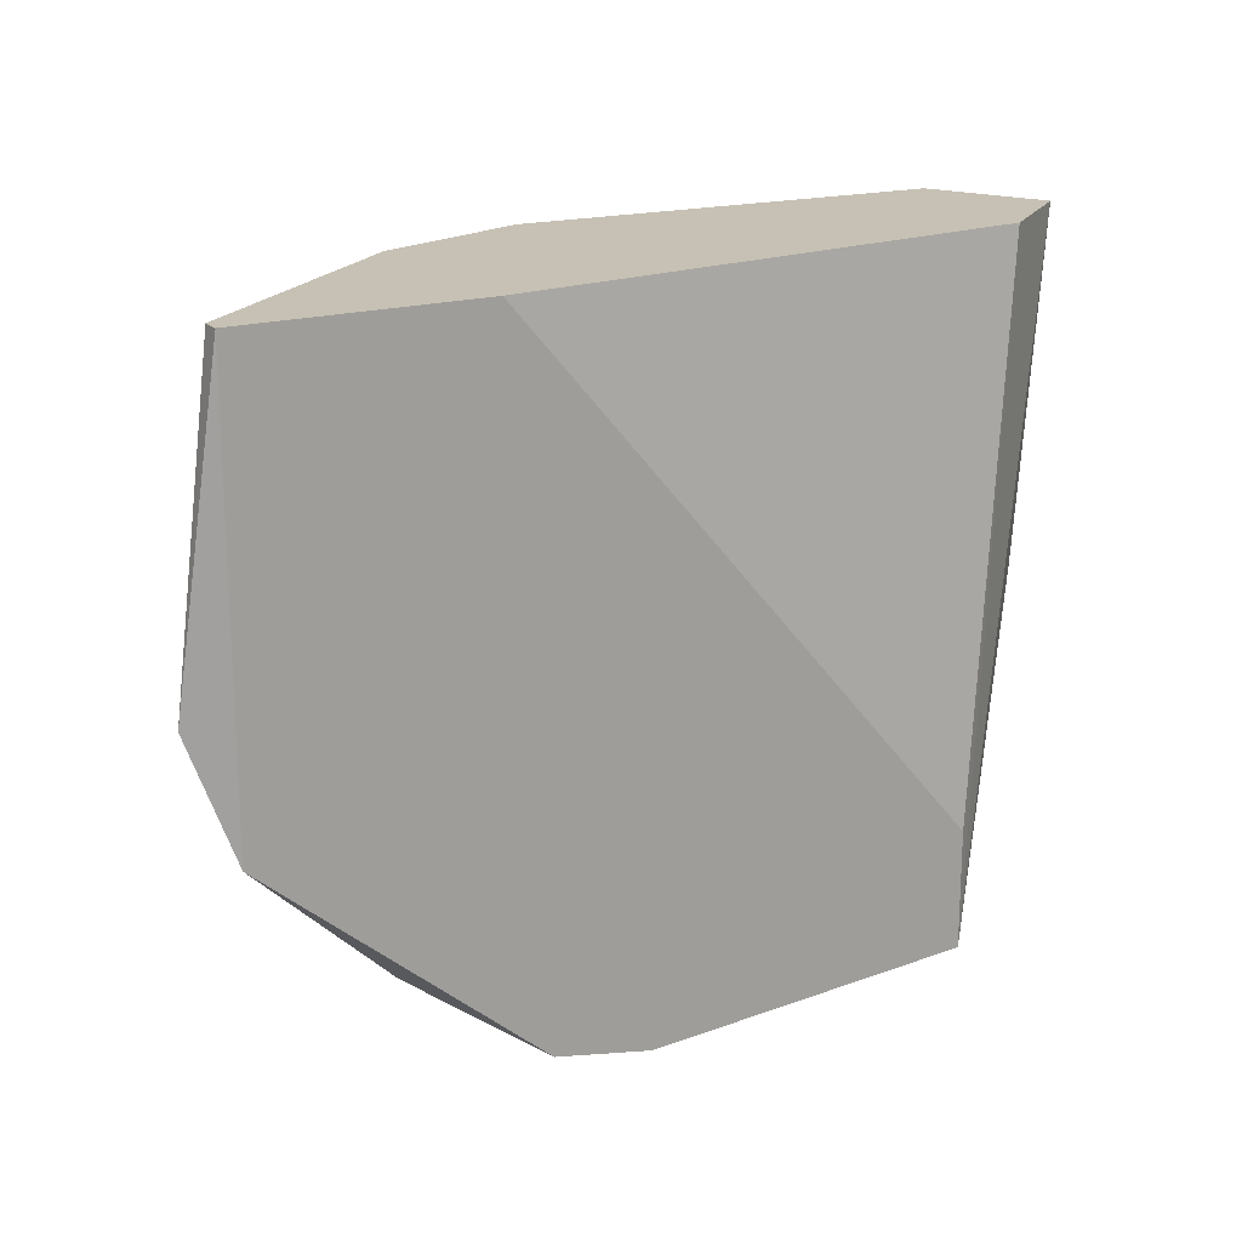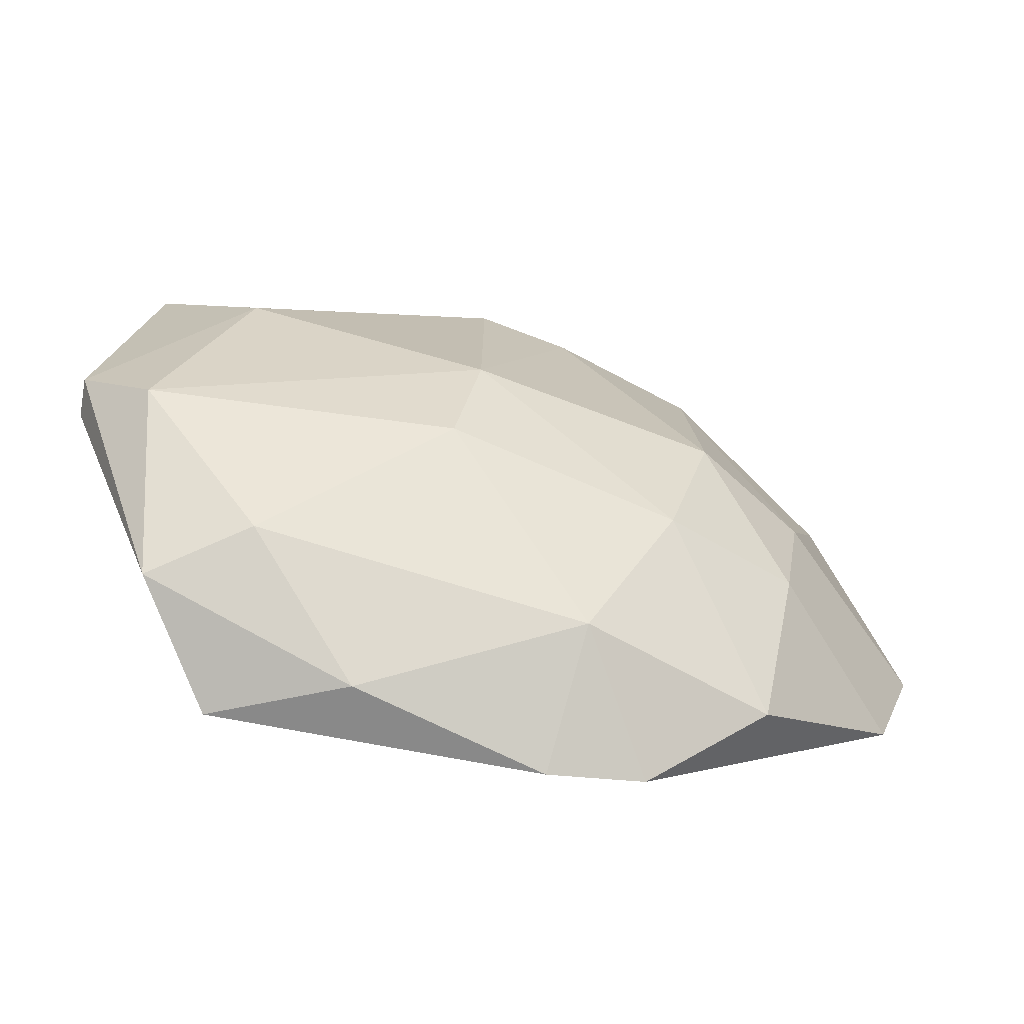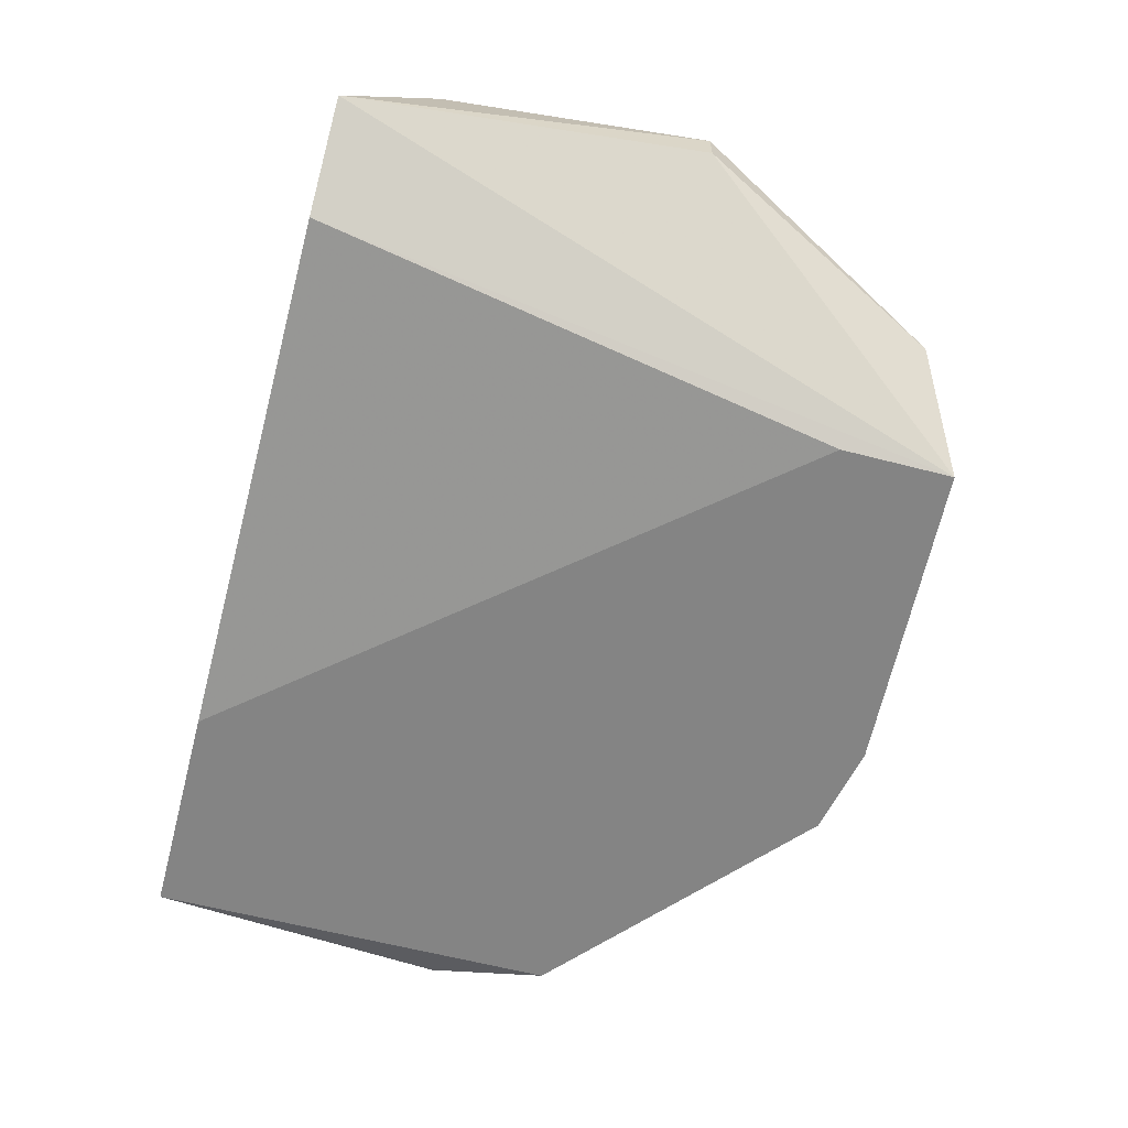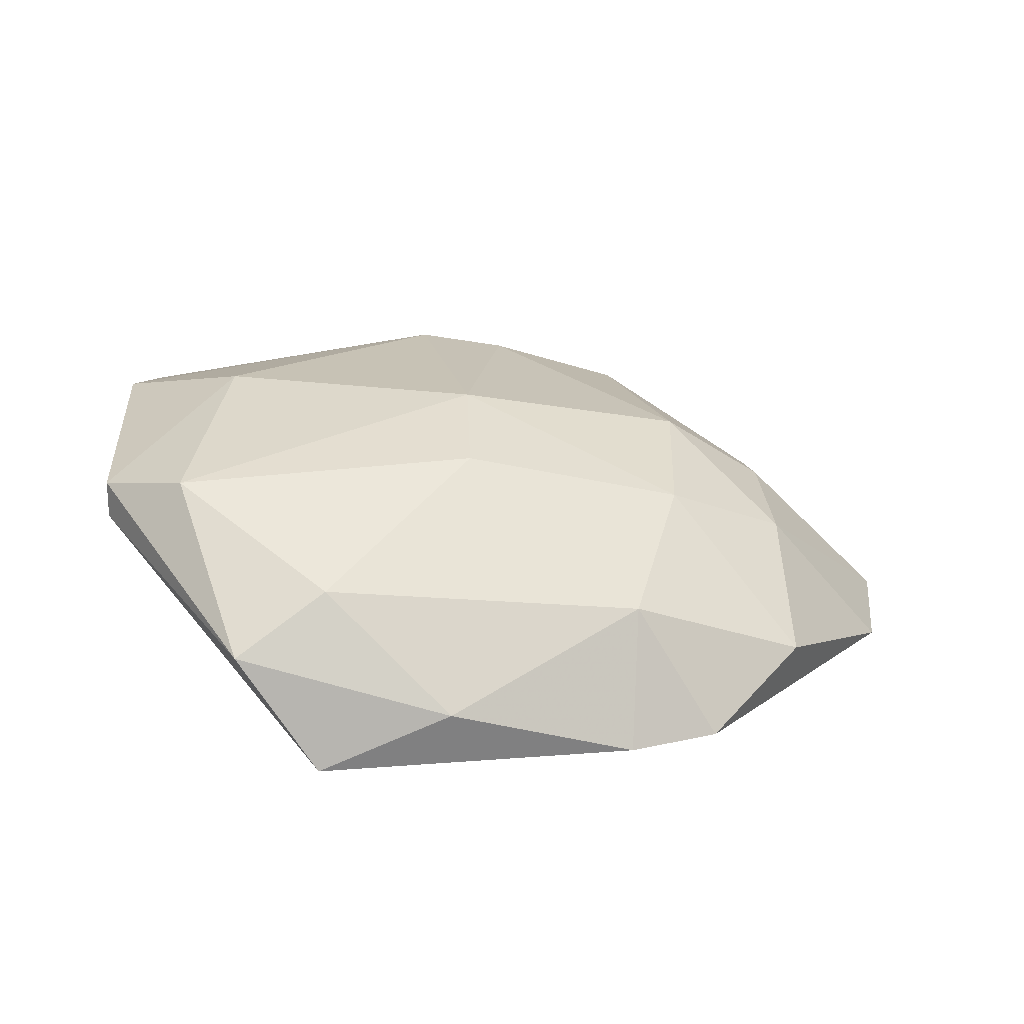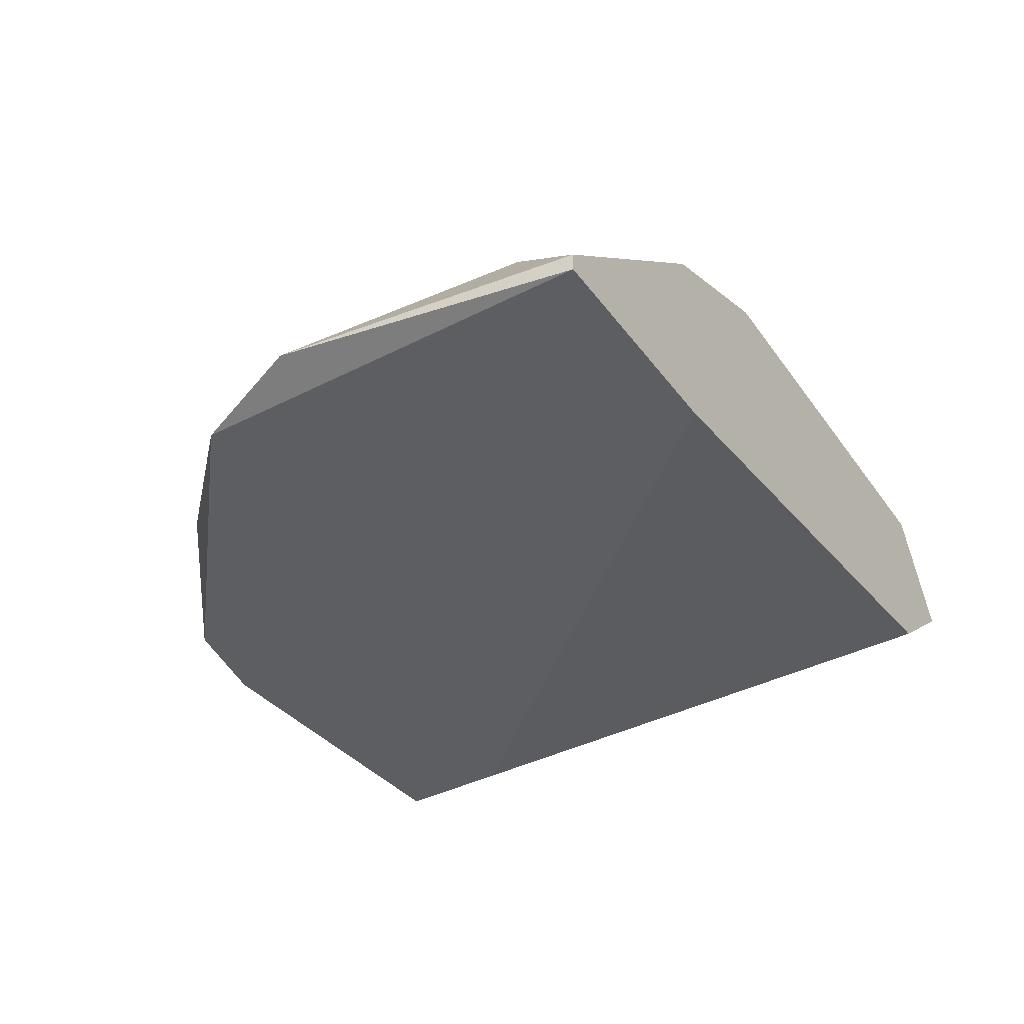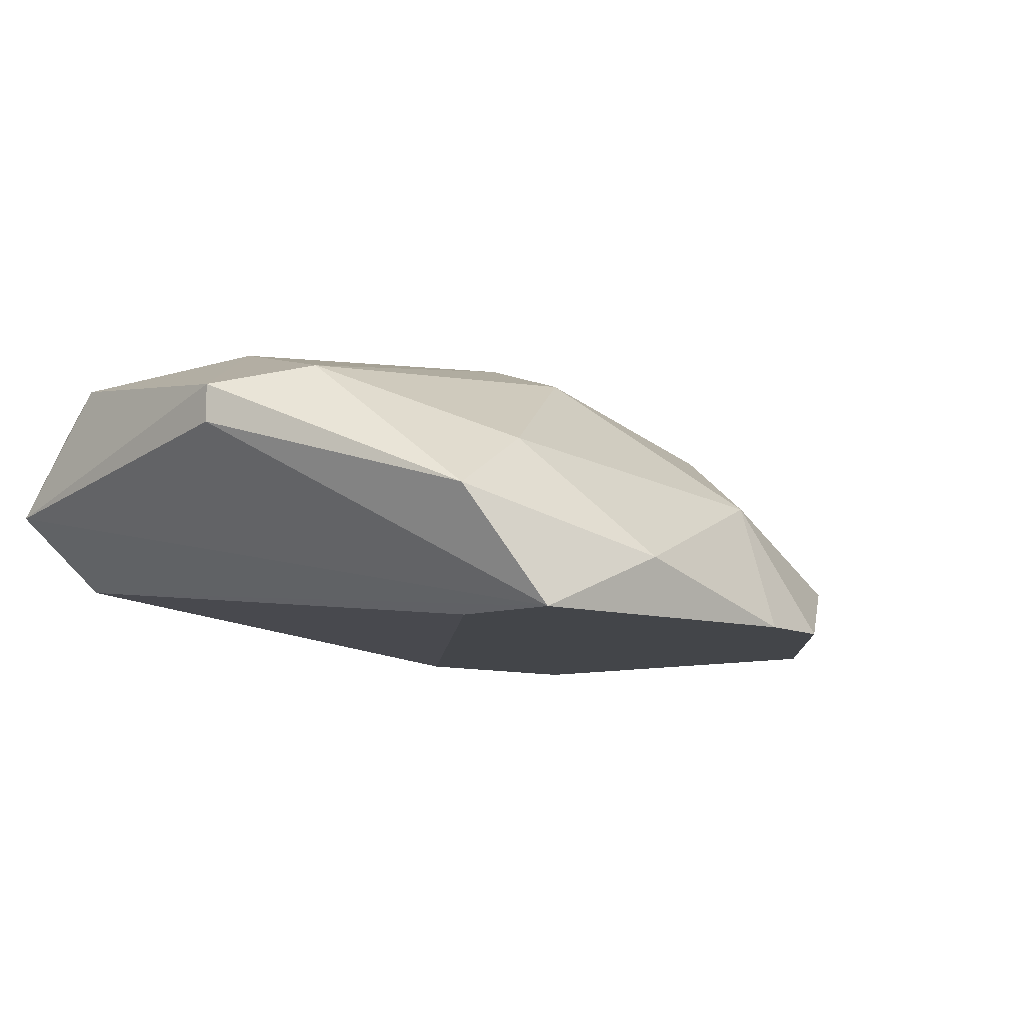
<metadata>
{"format":"obj","ext":"obj","renderer":"f3d","projection":"perspective","resolution":1024,"background":"white","views":[{"elev":18.6,"azim":-30.0,"up":"+Z"},{"elev":-74.3,"azim":170.7,"up":"+Z"},{"elev":-61.3,"azim":75.2,"up":"+Y"},{"elev":19.0,"azim":168.0,"up":"+Y"},{"elev":-39.2,"azim":-57.4,"up":"+Y"},{"elev":-8.7,"azim":135.0,"up":"+Y"}]}
</metadata>
<code>
v 0.04268 0.028 0.01459
v 0.04236 0.02317 0.004606
v 0.04075 0.02317 0.004929
v 0.0401 0.02317 0.01588
v 0.05073 0.02542 0.01588
v 0.04976 0.02735 0.008474
v 0.04783 0.02317 0.004929
v 0.03849 0.02574 0.008474
v 0.03623 0.02349 0.01588
v 0.04461 0.02768 0.007829
v 0.04976 0.02735 0.01588
v 0.04912 0.02413 0.01588
v 0.03623 0.02317 0.008796
v 0.04848 0.02832 0.01201
v 0.04912 0.0251 0.005574
v 0.0401 0.02735 0.0104
v 0.0401 0.02671 0.01588
v 0.05105 0.02703 0.009763
v 0.04204 0.02542 0.005574
v 0.04429 0.02832 0.009763
v 0.0372 0.0251 0.01427
v 0.03559 0.02349 0.01073
v 0.04429 0.02832 0.01459
v 0.03881 0.02413 0.006219
v 0.05105 0.02639 0.009763
v 0.04075 0.02671 0.007829
v 0.04751 0.02606 0.005896
v 0.04557 0.02413 0.004606
v 0.05041 0.02768 0.01427
v 0.04783 0.02317 0.006863
v 0.04268 0.02768 0.01588
v 0.03623 0.02317 0.01588
v 0.03817 0.02606 0.01073
v 0.0401 0.02703 0.01524
f 16 33 34
f 14 23 29
f 23 11 29
f 18 14 29
f 5 18 29
f 11 5 29
f 19 27 28
f 2 19 28
f 15 7 28
f 7 2 28
f 4 7 30
f 19 10 27
f 6 15 27
f 27 15 28
f 12 4 30
f 13 4 32
f 17 11 31
f 11 23 31
f 23 1 31
f 4 9 32
f 22 13 32
f 9 22 32
f 16 8 33
f 8 22 33
f 22 21 33
f 1 16 34
f 21 17 34
f 31 1 34
f 17 31 34
f 10 6 27
f 7 12 30
f 19 24 26
f 13 8 24
f 16 20 26
f 24 8 26
f 33 21 34
f 3 2 4
f 4 2 7
f 9 5 11
f 5 4 12
f 7 5 12
f 3 4 13
f 9 11 17
f 6 14 18
f 15 6 18
f 2 3 19
f 6 10 20
f 14 6 20
f 4 5 9
f 9 17 21
f 16 1 20
f 20 10 26
f 10 19 26
f 8 16 26
f 18 5 25
f 7 15 25
f 15 18 25
f 19 3 24
f 3 13 24
f 14 20 23
f 20 1 23
f 9 21 22
f 8 13 22
f 5 7 25

</code>
